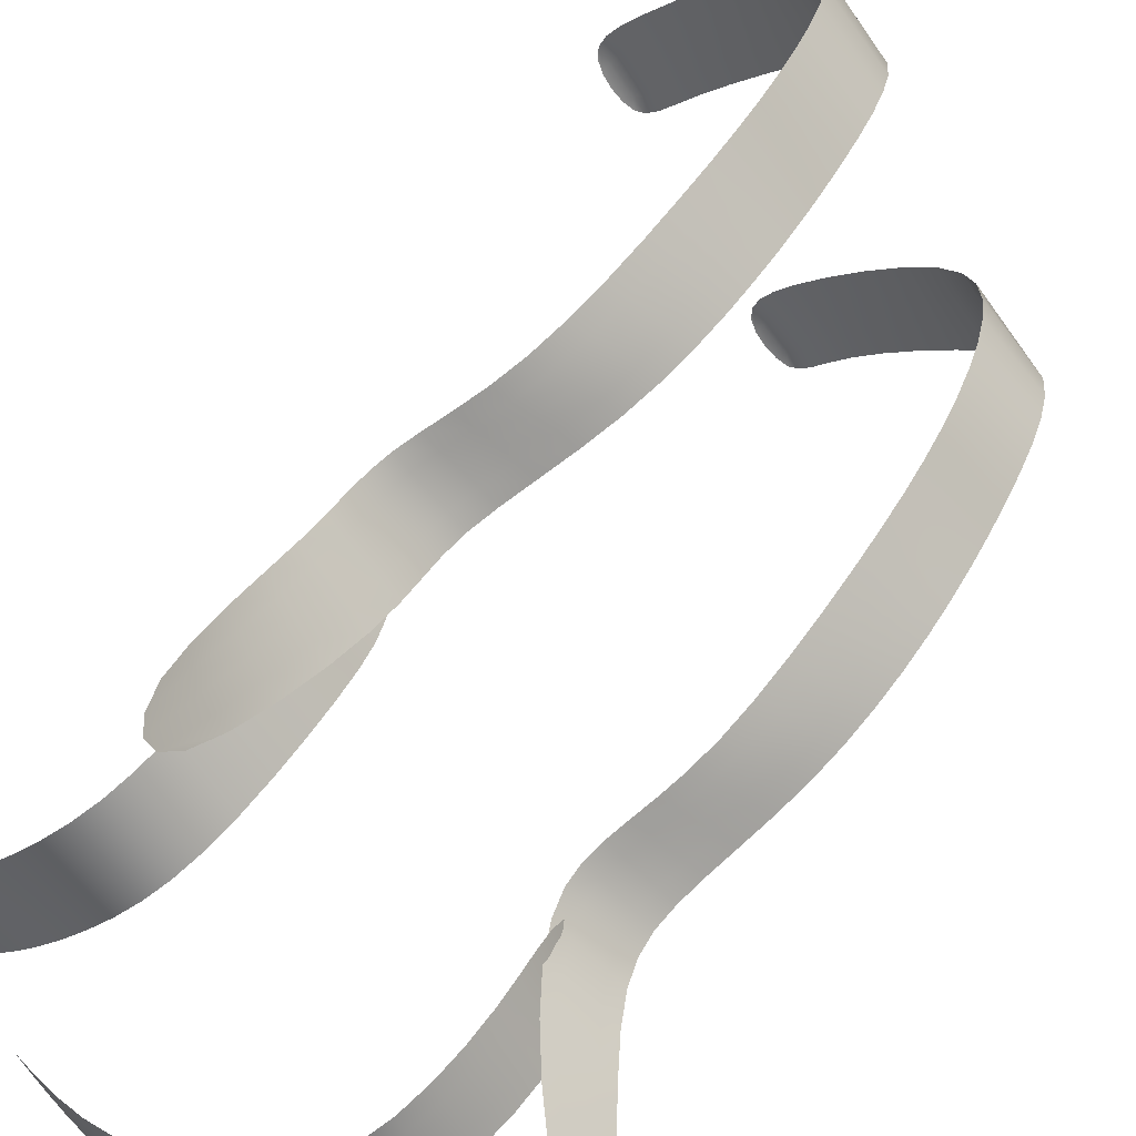
<metadata>
{"format":"obj","ext":"obj","renderer":"f3d","projection":"perspective","resolution":1024,"background":"white","views":[{"elev":46.6,"azim":33.9,"up":"+Z"}]}
</metadata>
<code>
o backpackStraps
v -14.87 3.799 29.9
v -14.88 3.386 29.84
v -14.8 3.811 29.81
v -14.81 3.439 29.76
v -14.94 3.246 29.8
v -14.87 3.269 29.71
v -14.94 3.107 29.8
v -14.87 3.109 29.72
v -14.9 2.871 29.86
v -14.87 2.852 29.81
v -14.86 3.608 29.88
v -14.79 3.629 29.8
v -14.92 3.969 29.88
v -14.84 3.976 29.79
v -15.04 4.094 29.78
v -14.96 4.084 29.69
v -15.25 4.158 29.58
v -15.18 4.156 29.5
v -15.31 4.147 29.5
v -15.26 4.148 29.44
v -14.64 3.761 29.58
v -14.64 3.354 29.48
v -14.57 3.781 29.49
v -14.57 3.415 29.41
v -14.68 3.215 29.44
v -14.62 3.246 29.36
v -14.67 3.086 29.4
v -14.59 3.109 29.33
v -14.52 2.893 29.37
v -14.48 2.917 29.32
v -14.63 3.572 29.54
v -14.55 3.602 29.46
v -14.68 3.933 29.57
v -14.61 3.947 29.49
v -14.81 4.064 29.48
v -14.73 4.062 29.4
v -15.02 4.143 29.29
v -14.95 4.149 29.21
v -15.08 4.139 29.21
v -15.03 4.145 29.15
v -15.15 2.768 29.52
v -15.08 2.783 29.45
v -15.26 2.811 29.39
v -15.22 2.818 29.34
v -15.02 2.776 29.64
v -14.95 2.787 29.57
v -14.93 2.854 29.74
v -14.87 2.864 29.66
v -14.92 3.034 29.77
v -14.86 3.044 29.7
v -14.93 3.159 29.76
v -14.89 3.165 29.71
v -15.01 2.799 29.22
v -14.97 2.812 29.13
v -15.17 2.867 29.12
v -15.14 2.874 29.07
v -14.83 2.778 29.31
v -14.79 2.789 29.22
v -14.7 2.837 29.38
v -14.66 2.847 29.29
v -14.67 3.012 29.42
v -14.62 3.021 29.33
v -14.68 3.14 29.41
v -14.65 3.146 29.35
v -14.82 3.808 29.83
v -14.83 3.805 29.85
v -14.85 3.802 29.88
v -14.86 3.551 29.87
v -14.87 3.493 29.86
v -14.87 3.437 29.85
v -14.87 3.399 29.82
v -14.85 3.412 29.8
v -14.83 3.425 29.78
v -14.79 3.676 29.81
v -14.79 3.721 29.81
v -14.79 3.766 29.81
v -14.92 3.252 29.78
v -14.91 3.258 29.75
v -14.89 3.264 29.73
v -14.86 3.307 29.72
v -14.85 3.348 29.73
v -14.83 3.393 29.74
v -14.9 3.343 29.83
v -14.91 3.306 29.82
v -14.93 3.275 29.81
v -14.92 3.107 29.78
v -14.9 3.108 29.76
v -14.89 3.108 29.74
v -14.87 3.16 29.71
v -14.88 3.201 29.71
v -14.88 3.235 29.7
v -14.95 3.219 29.79
v -14.95 3.189 29.79
v -14.95 3.153 29.79
v -14.89 2.836 29.86
v -14.88 2.82 29.84
v -14.88 2.825 29.83
v -14.87 2.905 29.78
v -14.86 2.972 29.76
v -14.86 3.043 29.74
v -14.93 3.049 29.82
v -14.92 2.986 29.83
v -14.91 2.924 29.85
v -14.87 3.754 29.9
v -14.86 3.708 29.89
v -14.86 3.66 29.89
v -14.8 3.486 29.77
v -14.79 3.534 29.78
v -14.79 3.582 29.79
v -14.84 3.613 29.86
v -14.82 3.618 29.84
v -14.81 3.624 29.82
v -14.86 3.974 29.81
v -14.88 3.973 29.84
v -14.9 3.971 29.86
v -14.9 3.93 29.89
v -14.89 3.887 29.89
v -14.88 3.843 29.9
v -14.81 3.855 29.81
v -14.82 3.898 29.81
v -14.83 3.939 29.8
v -14.98 4.086 29.72
v -15 4.089 29.74
v -15.02 4.092 29.76
v -14.99 4.068 29.82
v -14.96 4.039 29.84
v -14.94 4.006 29.86
v -14.86 4.007 29.78
v -14.88 4.035 29.76
v -14.92 4.06 29.73
v -15.19 4.157 29.52
v -15.21 4.157 29.54
v -15.23 4.157 29.56
v -15.21 4.15 29.62
v -15.15 4.136 29.68
v -15.09 4.117 29.73
v -15.01 4.107 29.65
v -15.07 4.128 29.59
v -15.13 4.145 29.54
v -15.27 4.145 29.45
v -15.29 4.144 29.46
v -15.3 4.144 29.48
v -15.31 4.152 29.51
v -15.3 4.157 29.53
v -15.29 4.16 29.55
v -15.21 4.16 29.47
v -15.23 4.158 29.45
v -15.25 4.154 29.44
v -14.58 3.776 29.51
v -14.6 3.771 29.53
v -14.62 3.766 29.55
v -14.63 3.517 29.53
v -14.63 3.46 29.51
v -14.63 3.404 29.5
v -14.62 3.369 29.46
v -14.61 3.384 29.45
v -14.59 3.399 29.43
v -14.55 3.648 29.47
v -14.55 3.692 29.48
v -14.56 3.737 29.49
v -14.67 3.223 29.42
v -14.65 3.231 29.4
v -14.63 3.239 29.38
v -14.61 3.284 29.37
v -14.6 3.325 29.38
v -14.58 3.369 29.39
v -14.65 3.311 29.47
v -14.66 3.274 29.46
v -14.67 3.243 29.45
v -14.65 3.092 29.39
v -14.63 3.098 29.37
v -14.61 3.103 29.35
v -14.61 3.148 29.34
v -14.62 3.182 29.34
v -14.62 3.213 29.35
v -14.69 3.188 29.43
v -14.69 3.16 29.42
v -14.68 3.127 29.41
v -14.49 2.874 29.36
v -14.47 2.873 29.34
v -14.47 2.888 29.33
v -14.5 2.96 29.32
v -14.53 3.01 29.32
v -14.56 3.061 29.32
v -14.64 3.036 29.4
v -14.6 2.981 29.39
v -14.56 2.931 29.38
v -14.63 3.717 29.57
v -14.63 3.671 29.56
v -14.63 3.624 29.55
v -14.56 3.461 29.42
v -14.56 3.508 29.44
v -14.55 3.555 29.45
v -14.61 3.58 29.52
v -14.59 3.587 29.5
v -14.57 3.595 29.48
v -14.63 3.943 29.51
v -14.65 3.94 29.53
v -14.67 3.936 29.55
v -14.67 3.892 29.58
v -14.66 3.85 29.58
v -14.64 3.806 29.58
v -14.57 3.826 29.49
v -14.58 3.869 29.5
v -14.59 3.91 29.49
v -14.75 4.062 29.42
v -14.77 4.063 29.44
v -14.79 4.064 29.46
v -14.76 4.035 29.52
v -14.73 4.004 29.54
v -14.7 3.97 29.56
v -14.63 3.979 29.48
v -14.65 4.009 29.46
v -14.69 4.036 29.43
v -14.97 4.147 29.23
v -14.99 4.146 29.25
v -15 4.144 29.27
v -14.98 4.131 29.33
v -14.92 4.113 29.39
v -14.86 4.091 29.44
v -14.78 4.089 29.35
v -14.84 4.114 29.3
v -14.9 4.135 29.25
v -15.04 4.141 29.16
v -15.06 4.138 29.18
v -15.07 4.137 29.19
v -15.08 4.142 29.22
v -15.08 4.146 29.24
v -15.06 4.147 29.26
v -14.98 4.155 29.18
v -15 4.155 29.16
v -15.02 4.151 29.15
v -15.1 2.779 29.46
v -15.11 2.776 29.48
v -15.13 2.772 29.5
v -15.19 2.811 29.36
v -15.15 2.801 29.38
v -15.12 2.791 29.41
v -15.18 2.777 29.48
v -15.22 2.788 29.45
v -15.25 2.8 29.42
v -15.27 2.818 29.37
v -15.26 2.822 29.35
v -15.24 2.822 29.34
v -14.97 2.784 29.59
v -14.98 2.781 29.61
v -15 2.779 29.63
v -15.05 2.769 29.61
v -15.08 2.765 29.58
v -15.11 2.764 29.55
v -15.05 2.778 29.48
v -15.01 2.778 29.51
v -14.98 2.78 29.54
v -14.89 2.861 29.68
v -14.9 2.859 29.7
v -14.92 2.857 29.72
v -14.95 2.824 29.72
v -14.97 2.802 29.7
v -14.99 2.787 29.67
v -14.93 2.797 29.6
v -14.9 2.812 29.62
v -14.88 2.834 29.64
v -14.87 3.041 29.71
v -14.89 3.039 29.73
v -14.91 3.036 29.75
v -14.92 2.988 29.77
v -14.92 2.94 29.76
v -14.92 2.894 29.75
v -14.86 2.903 29.67
v -14.86 2.949 29.68
v -14.86 2.997 29.69
v -14.9 3.176 29.72
v -14.91 3.178 29.73
v -14.92 3.172 29.75
v -14.93 3.138 29.77
v -14.93 3.11 29.77
v -14.92 3.075 29.77
v -14.86 3.085 29.7
v -14.87 3.119 29.7
v -14.88 3.146 29.7
v -14.98 2.809 29.15
v -14.99 2.805 29.17
v -15 2.802 29.2
v -15.1 2.861 29.07
v -15.06 2.845 29.09
v -15.01 2.828 29.11
v -15.06 2.815 29.19
v -15.1 2.833 29.17
v -15.14 2.851 29.15
v -15.18 2.877 29.1
v -15.18 2.881 29.08
v -15.16 2.88 29.07
v -14.8 2.786 29.24
v -14.81 2.783 29.26
v -14.82 2.781 29.29
v -14.87 2.777 29.29
v -14.92 2.78 29.26
v -14.96 2.787 29.24
v -14.92 2.8 29.15
v -14.87 2.792 29.18
v -14.83 2.789 29.2
v -14.67 2.844 29.31
v -14.68 2.842 29.34
v -14.69 2.839 29.36
v -14.73 2.81 29.37
v -14.76 2.793 29.35
v -14.79 2.783 29.33
v -14.75 2.793 29.24
v -14.72 2.803 29.26
v -14.69 2.82 29.28
v -14.63 3.019 29.35
v -14.65 3.016 29.37
v -14.66 3.014 29.4
v -14.67 2.966 29.41
v -14.67 2.918 29.4
v -14.69 2.874 29.39
v -14.65 2.884 29.3
v -14.63 2.928 29.32
v -14.62 2.975 29.32
v -14.66 3.157 29.36
v -14.67 3.159 29.38
v -14.67 3.153 29.39
v -14.68 3.118 29.42
v -14.67 3.089 29.42
v -14.67 3.053 29.42
v -14.63 3.062 29.33
v -14.63 3.097 29.34
v -14.64 3.126 29.34
v -14.84 3.559 29.85
v -14.85 3.503 29.84
v -14.86 3.449 29.83
v -14.83 3.567 29.83
v -14.83 3.514 29.82
v -14.84 3.461 29.81
v -14.81 3.574 29.81
v -14.81 3.524 29.8
v -14.82 3.474 29.79
v -14.85 3.38 29.76
v -14.86 3.368 29.78
v -14.88 3.355 29.81
v -14.86 3.338 29.75
v -14.88 3.327 29.77
v -14.9 3.317 29.79
v -14.88 3.299 29.74
v -14.9 3.291 29.76
v -14.91 3.283 29.78
v -14.9 3.231 29.73
v -14.91 3.227 29.75
v -14.93 3.223 29.77
v -14.89 3.198 29.73
v -14.91 3.195 29.75
v -14.93 3.192 29.77
v -14.89 3.158 29.73
v -14.91 3.156 29.75
v -14.93 3.155 29.77
v -14.88 3.044 29.76
v -14.9 3.045 29.78
v -14.92 3.047 29.8
v -14.88 2.972 29.78
v -14.89 2.974 29.8
v -14.91 2.979 29.82
v -14.88 2.898 29.8
v -14.89 2.898 29.82
v -14.9 2.908 29.84
v -14.85 3.757 29.88
v -14.84 3.711 29.87
v -14.84 3.664 29.87
v -14.83 3.76 29.85
v -14.83 3.714 29.85
v -14.82 3.668 29.85
v -14.81 3.763 29.83
v -14.81 3.718 29.83
v -14.81 3.672 29.83
v -14.86 3.846 29.88
v -14.84 3.849 29.85
v -14.82 3.852 29.83
v -14.87 3.89 29.87
v -14.85 3.893 29.85
v -14.83 3.896 29.83
v -14.88 3.932 29.87
v -14.86 3.934 29.84
v -14.85 3.937 29.82
v -14.92 4.006 29.84
v -14.9 4.007 29.82
v -14.88 4.007 29.8
v -14.94 4.038 29.82
v -14.92 4.037 29.8
v -14.9 4.036 29.78
v -14.97 4.066 29.8
v -14.96 4.064 29.77
v -14.94 4.062 29.75
v -15.07 4.115 29.71
v -15.05 4.112 29.69
v -15.03 4.109 29.67
v -15.13 4.134 29.66
v -15.11 4.132 29.63
v -15.09 4.13 29.61
v -15.19 4.149 29.6
v -15.17 4.147 29.58
v -15.15 4.146 29.56
v -15.27 4.16 29.53
v -15.25 4.16 29.51
v -15.23 4.16 29.49
v -15.29 4.157 29.51
v -15.27 4.157 29.49
v -15.25 4.158 29.47
v -15.3 4.151 29.49
v -15.28 4.151 29.47
v -15.26 4.152 29.46
v -14.61 3.527 29.51
v -14.61 3.472 29.49
v -14.62 3.419 29.48
v -14.59 3.536 29.49
v -14.59 3.484 29.47
v -14.6 3.433 29.46
v -14.57 3.546 29.47
v -14.57 3.496 29.46
v -14.58 3.447 29.44
v -14.6 3.354 29.41
v -14.62 3.34 29.43
v -14.63 3.325 29.45
v -14.61 3.312 29.4
v -14.63 3.3 29.42
v -14.65 3.287 29.44
v -14.63 3.273 29.39
v -14.64 3.263 29.41
v -14.66 3.253 29.43
v -14.64 3.207 29.37
v -14.66 3.201 29.39
v -14.67 3.195 29.41
v -14.64 3.177 29.36
v -14.66 3.171 29.38
v -14.67 3.166 29.4
v -14.63 3.143 29.35
v -14.65 3.138 29.37
v -14.67 3.133 29.39
v -14.58 3.055 29.34
v -14.6 3.048 29.36
v -14.62 3.042 29.38
v -14.55 3 29.34
v -14.56 2.992 29.35
v -14.58 2.986 29.37
v -14.51 2.944 29.33
v -14.52 2.933 29.35
v -14.54 2.929 29.36
v -14.61 3.722 29.55
v -14.61 3.677 29.54
v -14.61 3.63 29.53
v -14.6 3.727 29.53
v -14.59 3.682 29.52
v -14.59 3.636 29.51
v -14.58 3.732 29.51
v -14.57 3.687 29.5
v -14.57 3.642 29.49
v -14.63 3.811 29.56
v -14.61 3.816 29.54
v -14.59 3.821 29.52
v -14.64 3.854 29.56
v -14.62 3.859 29.54
v -14.6 3.864 29.52
v -14.65 3.897 29.56
v -14.63 3.901 29.53
v -14.61 3.905 29.51
v -14.69 3.972 29.54
v -14.67 3.975 29.52
v -14.65 3.977 29.5
v -14.71 4.005 29.52
v -14.69 4.006 29.5
v -14.67 4.007 29.48
v -14.74 4.035 29.5
v -14.72 4.035 29.48
v -14.71 4.035 29.46
v -14.84 4.09 29.42
v -14.82 4.09 29.4
v -14.8 4.089 29.37
v -14.9 4.113 29.36
v -14.88 4.113 29.34
v -14.86 4.114 29.32
v -14.96 4.132 29.31
v -14.94 4.133 29.29
v -14.92 4.134 29.27
v -15.04 4.149 29.24
v -15.02 4.151 29.22
v -15 4.153 29.2
v -15.06 4.148 29.22
v -15.04 4.15 29.2
v -15.02 4.152 29.18
v -15.07 4.143 29.2
v -15.05 4.145 29.19
v -15.03 4.148 29.17
v -15.17 2.78 29.46
v -15.2 2.792 29.43
v -15.24 2.805 29.4
v -15.15 2.784 29.45
v -15.19 2.795 29.41
v -15.22 2.808 29.38
v -15.13 2.787 29.43
v -15.17 2.798 29.4
v -15.21 2.81 29.37
v -15.1 2.768 29.53
v -15.08 2.771 29.51
v -15.06 2.775 29.5
v -15.06 2.768 29.56
v -15.05 2.771 29.55
v -15.03 2.774 29.53
v -15.03 2.772 29.6
v -15.01 2.775 29.58
v -15 2.778 29.56
v -14.97 2.789 29.65
v -14.96 2.792 29.63
v -14.94 2.794 29.62
v -14.95 2.804 29.68
v -14.93 2.807 29.66
v -14.92 2.809 29.64
v -14.93 2.826 29.7
v -14.92 2.829 29.68
v -14.9 2.831 29.66
v -14.91 2.896 29.73
v -14.89 2.899 29.71
v -14.88 2.901 29.69
v -14.9 2.942 29.74
v -14.89 2.945 29.72
v -14.87 2.947 29.7
v -14.9 2.99 29.75
v -14.89 2.993 29.73
v -14.87 2.995 29.71
v -14.91 3.078 29.75
v -14.89 3.08 29.74
v -14.88 3.082 29.72
v -14.91 3.113 29.75
v -14.9 3.116 29.74
v -14.88 3.118 29.72
v -14.92 3.144 29.75
v -14.91 3.148 29.73
v -14.89 3.148 29.72
v -15.05 2.818 29.17
v -15.1 2.837 29.15
v -15.14 2.857 29.13
v -15.04 2.821 29.15
v -15.09 2.84 29.13
v -15.13 2.86 29.11
v -15.03 2.824 29.13
v -15.07 2.843 29.11
v -15.12 2.862 29.09
v -14.95 2.79 29.22
v -14.94 2.794 29.2
v -14.93 2.797 29.18
v -14.91 2.783 29.24
v -14.89 2.786 29.22
v -14.88 2.789 29.2
v -14.86 2.78 29.27
v -14.85 2.783 29.24
v -14.84 2.786 29.22
v -14.78 2.785 29.31
v -14.77 2.788 29.29
v -14.76 2.79 29.26
v -14.75 2.795 29.33
v -14.74 2.798 29.3
v -14.73 2.8 29.28
v -14.72 2.813 29.34
v -14.71 2.815 29.32
v -14.7 2.818 29.3
v -14.68 2.876 29.37
v -14.67 2.879 29.35
v -14.66 2.881 29.33
v -14.66 2.921 29.38
v -14.65 2.923 29.36
v -14.64 2.925 29.34
v -14.66 2.968 29.39
v -14.65 2.97 29.37
v -14.64 2.972 29.35
v -14.66 3.056 29.4
v -14.65 3.058 29.38
v -14.64 3.06 29.35
v -14.66 3.092 29.4
v -14.65 3.095 29.38
v -14.64 3.097 29.36
v -14.67 3.124 29.4
v -14.66 3.128 29.38
v -14.65 3.128 29.36
f 329 330 333 332
f 330 331 334 333
f 332 333 336 335
f 333 334 337 336
f 11 68 329 110
f 68 69 330 329
f 69 70 331 330
f 70 2 71 331
f 331 71 72 334
f 334 72 73 337
f 337 73 4 107
f 336 337 107 108
f 335 336 108 109
f 112 335 109 12
f 111 332 335 112
f 110 329 332 111
f 338 339 342 341
f 339 340 343 342
f 341 342 345 344
f 342 343 346 345
f 4 73 338 82
f 73 72 339 338
f 72 71 340 339
f 71 2 83 340
f 340 83 84 343
f 343 84 85 346
f 346 85 5 77
f 345 346 77 78
f 344 345 78 79
f 80 344 79 6
f 81 341 344 80
f 82 338 341 81
f 347 348 351 350
f 348 349 352 351
f 350 351 354 353
f 351 352 355 354
f 6 79 347 91
f 79 78 348 347
f 78 77 349 348
f 77 5 92 349
f 349 92 93 352
f 352 93 94 355
f 355 94 7 86
f 354 355 86 87
f 353 354 87 88
f 89 353 88 8
f 90 350 353 89
f 91 347 350 90
f 356 357 360 359
f 357 358 361 360
f 359 360 363 362
f 360 361 364 363
f 8 88 356 100
f 88 87 357 356
f 87 86 358 357
f 86 7 101 358
f 358 101 102 361
f 361 102 103 364
f 364 103 9 95
f 363 364 95 96
f 362 363 96 97
f 98 362 97 10
f 99 359 362 98
f 100 356 359 99
f 365 366 369 368
f 366 367 370 369
f 368 369 372 371
f 369 370 373 372
f 1 104 365 67
f 104 105 366 365
f 105 106 367 366
f 106 11 110 367
f 367 110 111 370
f 370 111 112 373
f 373 112 12 74
f 372 373 74 75
f 371 372 75 76
f 65 371 76 3
f 66 368 371 65
f 67 365 368 66
f 374 375 378 377
f 375 376 379 378
f 377 378 381 380
f 378 379 382 381
f 1 67 374 118
f 67 66 375 374
f 66 65 376 375
f 65 3 119 376
f 376 119 120 379
f 379 120 121 382
f 382 121 14 113
f 381 382 113 114
f 380 381 114 115
f 116 380 115 13
f 117 377 380 116
f 118 374 377 117
f 383 384 387 386
f 384 385 388 387
f 386 387 390 389
f 387 388 391 390
f 13 115 383 127
f 115 114 384 383
f 114 113 385 384
f 113 14 128 385
f 385 128 129 388
f 388 129 130 391
f 391 130 16 122
f 390 391 122 123
f 389 390 123 124
f 125 389 124 15
f 126 386 389 125
f 127 383 386 126
f 392 393 396 395
f 393 394 397 396
f 395 396 399 398
f 396 397 400 399
f 15 124 392 136
f 124 123 393 392
f 123 122 394 393
f 122 16 137 394
f 394 137 138 397
f 397 138 139 400
f 400 139 18 131
f 399 400 131 132
f 398 399 132 133
f 134 398 133 17
f 135 395 398 134
f 136 392 395 135
f 401 402 405 404
f 402 403 406 405
f 404 405 408 407
f 405 406 409 408
f 17 133 401 145
f 133 132 402 401
f 132 131 403 402
f 131 18 146 403
f 403 146 147 406
f 406 147 148 409
f 409 148 20 140
f 408 409 140 141
f 407 408 141 142
f 143 407 142 19
f 144 404 407 143
f 145 401 404 144
f 410 411 414 413
f 411 412 415 414
f 413 414 417 416
f 414 415 418 417
f 31 152 410 194
f 152 153 411 410
f 153 154 412 411
f 154 22 155 412
f 412 155 156 415
f 415 156 157 418
f 418 157 24 191
f 417 418 191 192
f 416 417 192 193
f 196 416 193 32
f 195 413 416 196
f 194 410 413 195
f 419 420 423 422
f 420 421 424 423
f 422 423 426 425
f 423 424 427 426
f 24 157 419 166
f 157 156 420 419
f 156 155 421 420
f 155 22 167 421
f 421 167 168 424
f 424 168 169 427
f 427 169 25 161
f 426 427 161 162
f 425 426 162 163
f 164 425 163 26
f 165 422 425 164
f 166 419 422 165
f 428 429 432 431
f 429 430 433 432
f 431 432 435 434
f 432 433 436 435
f 26 163 428 175
f 163 162 429 428
f 162 161 430 429
f 161 25 176 430
f 430 176 177 433
f 433 177 178 436
f 436 178 27 170
f 435 436 170 171
f 434 435 171 172
f 173 434 172 28
f 174 431 434 173
f 175 428 431 174
f 437 438 441 440
f 438 439 442 441
f 440 441 444 443
f 441 442 445 444
f 28 172 437 184
f 172 171 438 437
f 171 170 439 438
f 170 27 185 439
f 439 185 186 442
f 442 186 187 445
f 445 187 29 179
f 444 445 179 180
f 443 444 180 181
f 182 443 181 30
f 183 440 443 182
f 184 437 440 183
f 446 447 450 449
f 447 448 451 450
f 449 450 453 452
f 450 451 454 453
f 21 188 446 151
f 188 189 447 446
f 189 190 448 447
f 190 31 194 448
f 448 194 195 451
f 451 195 196 454
f 454 196 32 158
f 453 454 158 159
f 452 453 159 160
f 149 452 160 23
f 150 449 452 149
f 151 446 449 150
f 455 456 459 458
f 456 457 460 459
f 458 459 462 461
f 459 460 463 462
f 21 151 455 202
f 151 150 456 455
f 150 149 457 456
f 149 23 203 457
f 457 203 204 460
f 460 204 205 463
f 463 205 34 197
f 462 463 197 198
f 461 462 198 199
f 200 461 199 33
f 201 458 461 200
f 202 455 458 201
f 464 465 468 467
f 465 466 469 468
f 467 468 471 470
f 468 469 472 471
f 33 199 464 211
f 199 198 465 464
f 198 197 466 465
f 197 34 212 466
f 466 212 213 469
f 469 213 214 472
f 472 214 36 206
f 471 472 206 207
f 470 471 207 208
f 209 470 208 35
f 210 467 470 209
f 211 464 467 210
f 473 474 477 476
f 474 475 478 477
f 476 477 480 479
f 477 478 481 480
f 35 208 473 220
f 208 207 474 473
f 207 206 475 474
f 206 36 221 475
f 475 221 222 478
f 478 222 223 481
f 481 223 38 215
f 480 481 215 216
f 479 480 216 217
f 218 479 217 37
f 219 476 479 218
f 220 473 476 219
f 482 483 486 485
f 483 484 487 486
f 485 486 489 488
f 486 487 490 489
f 37 217 482 229
f 217 216 483 482
f 216 215 484 483
f 215 38 230 484
f 484 230 231 487
f 487 231 232 490
f 490 232 40 224
f 489 490 224 225
f 488 489 225 226
f 227 488 226 39
f 228 485 488 227
f 229 482 485 228
f 491 492 495 494
f 492 493 496 495
f 494 495 498 497
f 495 496 499 498
f 41 239 491 235
f 239 240 492 491
f 240 241 493 492
f 241 43 242 493
f 493 242 243 496
f 496 243 244 499
f 499 244 44 236
f 498 499 236 237
f 497 498 237 238
f 233 497 238 42
f 234 494 497 233
f 235 491 494 234
f 500 501 504 503
f 501 502 505 504
f 503 504 507 506
f 504 505 508 507
f 41 235 500 250
f 235 234 501 500
f 234 233 502 501
f 233 42 251 502
f 502 251 252 505
f 505 252 253 508
f 508 253 46 245
f 507 508 245 246
f 506 507 246 247
f 248 506 247 45
f 249 503 506 248
f 250 500 503 249
f 509 510 513 512
f 510 511 514 513
f 512 513 516 515
f 513 514 517 516
f 45 247 509 259
f 247 246 510 509
f 246 245 511 510
f 245 46 260 511
f 511 260 261 514
f 514 261 262 517
f 517 262 48 254
f 516 517 254 255
f 515 516 255 256
f 257 515 256 47
f 258 512 515 257
f 259 509 512 258
f 518 519 522 521
f 519 520 523 522
f 521 522 525 524
f 522 523 526 525
f 47 256 518 268
f 256 255 519 518
f 255 254 520 519
f 254 48 269 520
f 520 269 270 523
f 523 270 271 526
f 526 271 50 263
f 525 526 263 264
f 524 525 264 265
f 266 524 265 49
f 267 521 524 266
f 268 518 521 267
f 527 528 531 530
f 528 529 532 531
f 530 531 534 533
f 531 532 535 534
f 49 265 527 277
f 265 264 528 527
f 264 263 529 528
f 263 50 278 529
f 529 278 279 532
f 532 279 280 535
f 535 280 52 272
f 534 535 272 273
f 533 534 273 274
f 275 533 274 51
f 276 530 533 275
f 277 527 530 276
f 536 537 540 539
f 537 538 541 540
f 539 540 543 542
f 540 541 544 543
f 53 287 536 283
f 287 288 537 536
f 288 289 538 537
f 289 55 290 538
f 538 290 291 541
f 541 291 292 544
f 544 292 56 284
f 543 544 284 285
f 542 543 285 286
f 281 542 286 54
f 282 539 542 281
f 283 536 539 282
f 545 546 549 548
f 546 547 550 549
f 548 549 552 551
f 549 550 553 552
f 53 283 545 298
f 283 282 546 545
f 282 281 547 546
f 281 54 299 547
f 547 299 300 550
f 550 300 301 553
f 553 301 58 293
f 552 553 293 294
f 551 552 294 295
f 296 551 295 57
f 297 548 551 296
f 298 545 548 297
f 554 555 558 557
f 555 556 559 558
f 557 558 561 560
f 558 559 562 561
f 57 295 554 307
f 295 294 555 554
f 294 293 556 555
f 293 58 308 556
f 556 308 309 559
f 559 309 310 562
f 562 310 60 302
f 561 562 302 303
f 560 561 303 304
f 305 560 304 59
f 306 557 560 305
f 307 554 557 306
f 563 564 567 566
f 564 565 568 567
f 566 567 570 569
f 567 568 571 570
f 59 304 563 316
f 304 303 564 563
f 303 302 565 564
f 302 60 317 565
f 565 317 318 568
f 568 318 319 571
f 571 319 62 311
f 570 571 311 312
f 569 570 312 313
f 314 569 313 61
f 315 566 569 314
f 316 563 566 315
f 572 573 576 575
f 573 574 577 576
f 575 576 579 578
f 576 577 580 579
f 61 313 572 325
f 313 312 573 572
f 312 311 574 573
f 311 62 326 574
f 574 326 327 577
f 577 327 328 580
f 580 328 64 320
f 579 580 320 321
f 578 579 321 322
f 323 578 322 63
f 324 575 578 323
f 325 572 575 324

</code>
